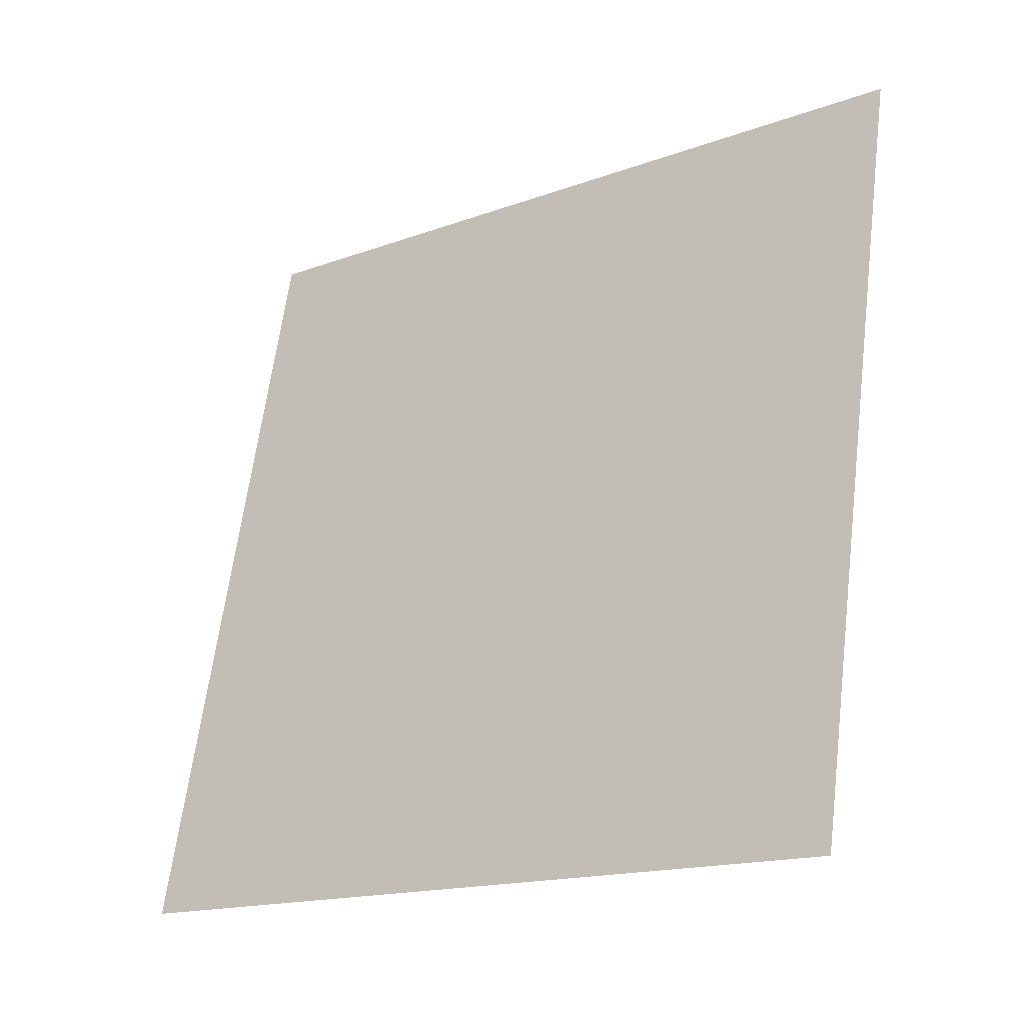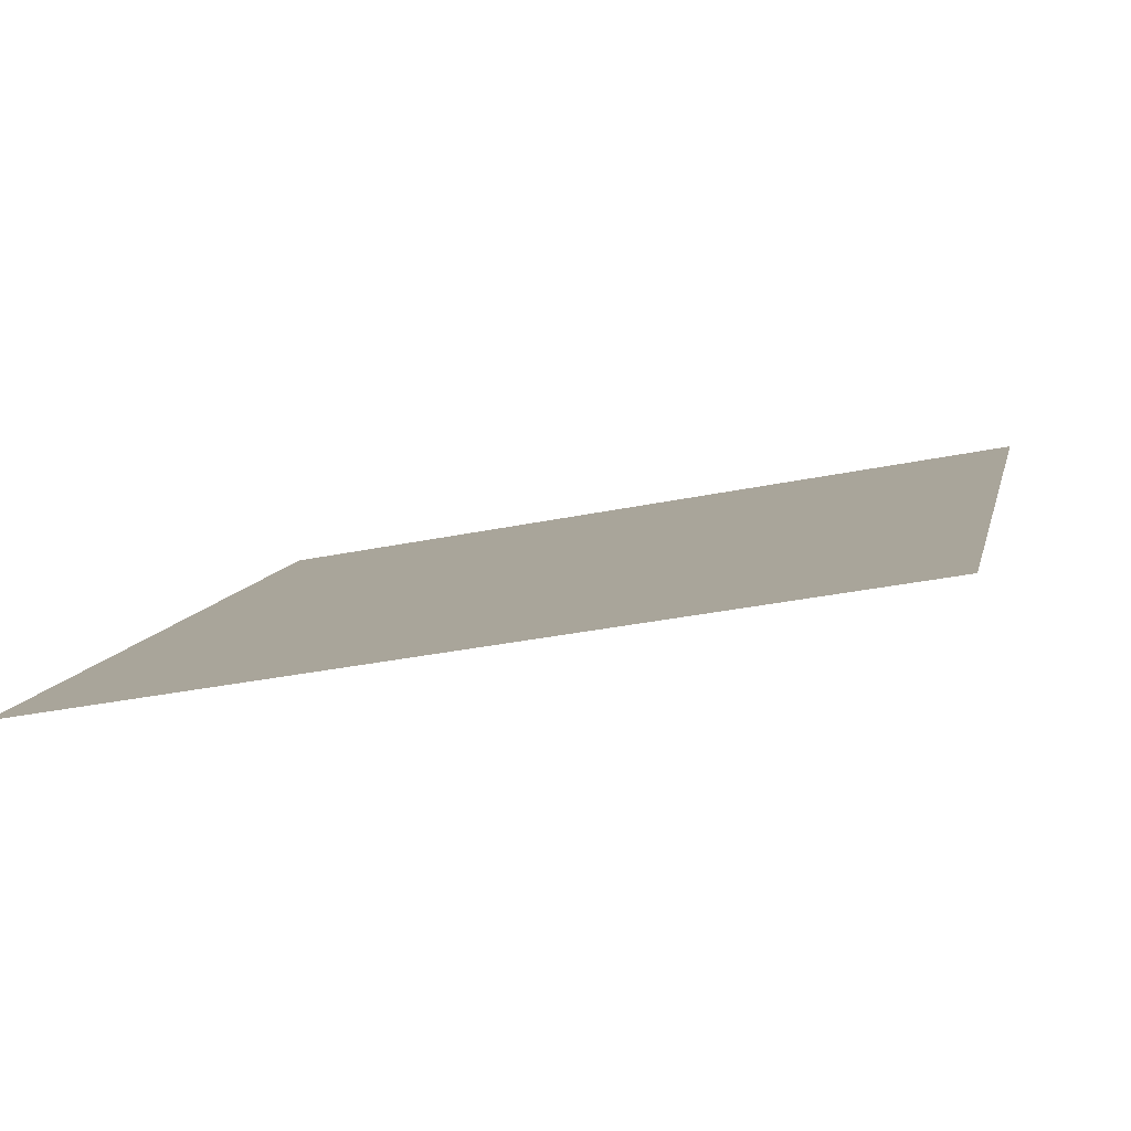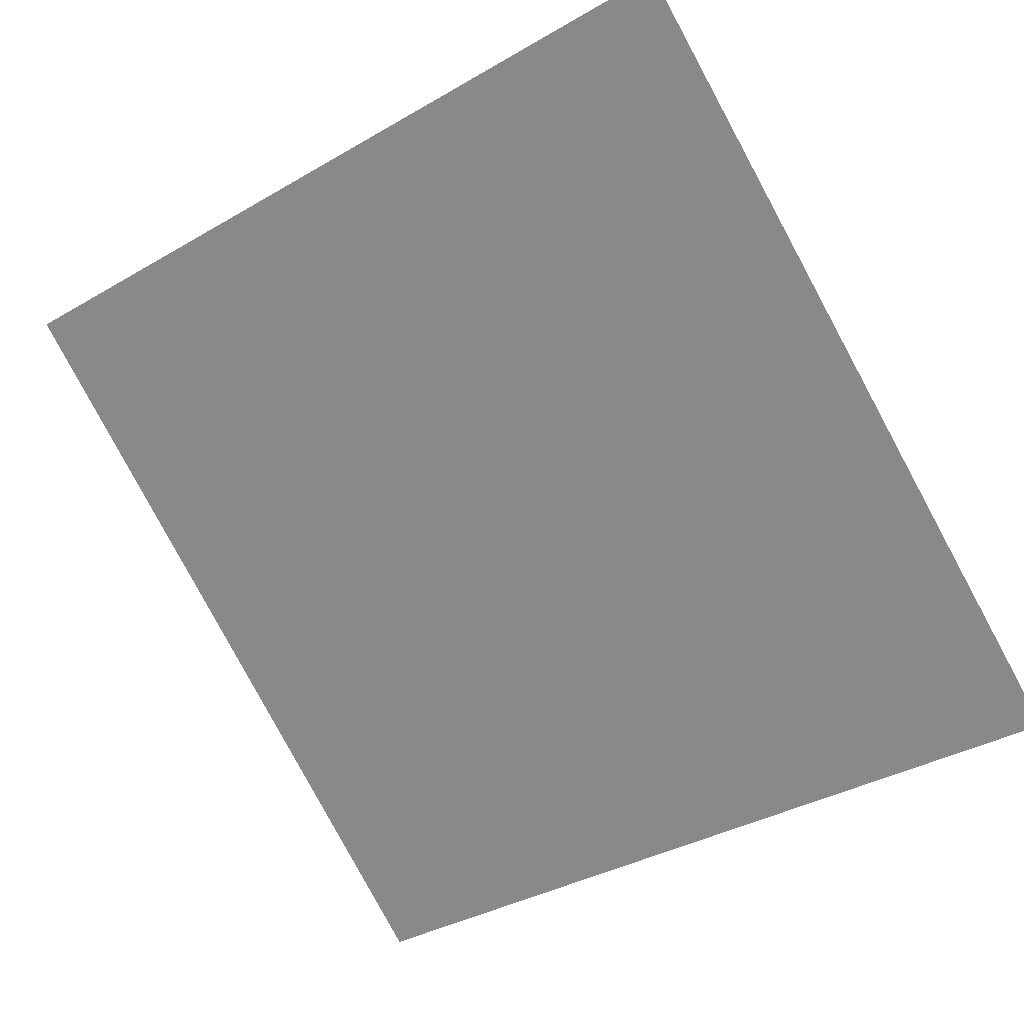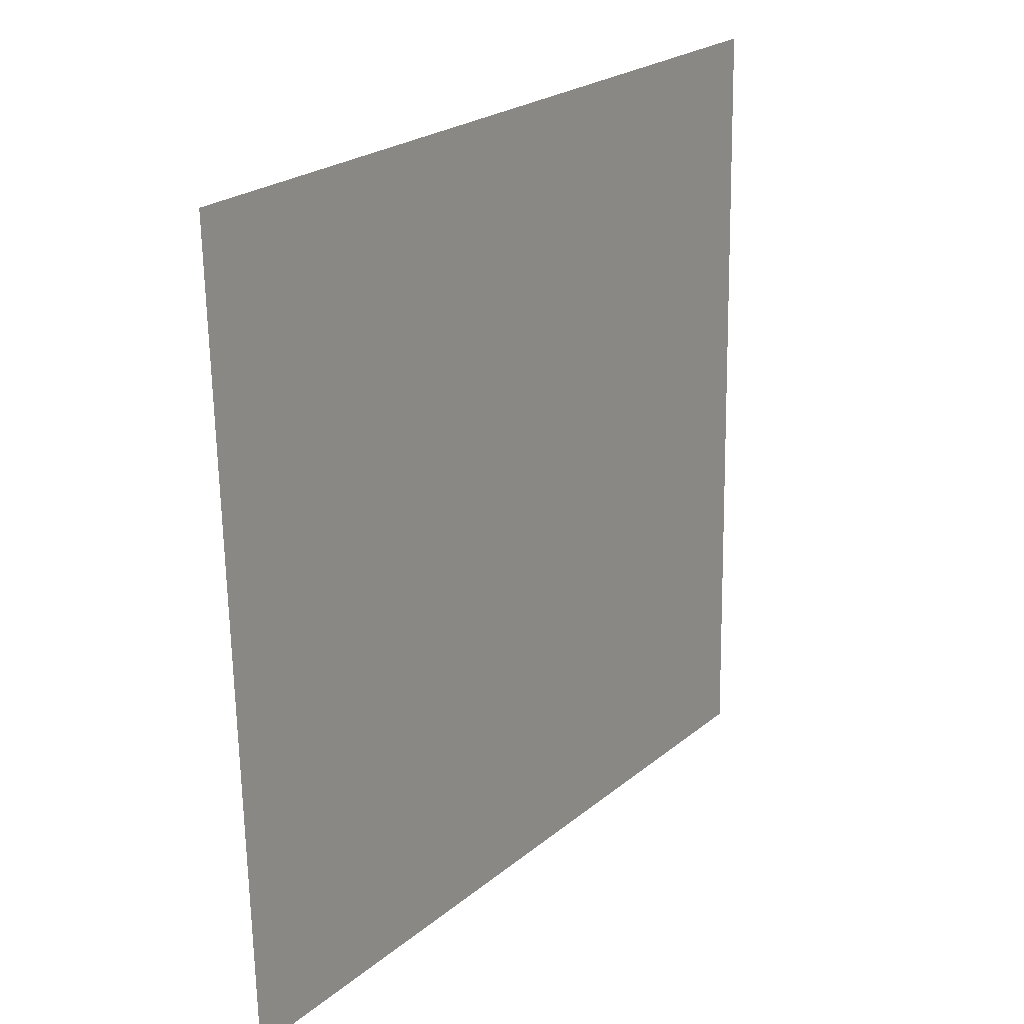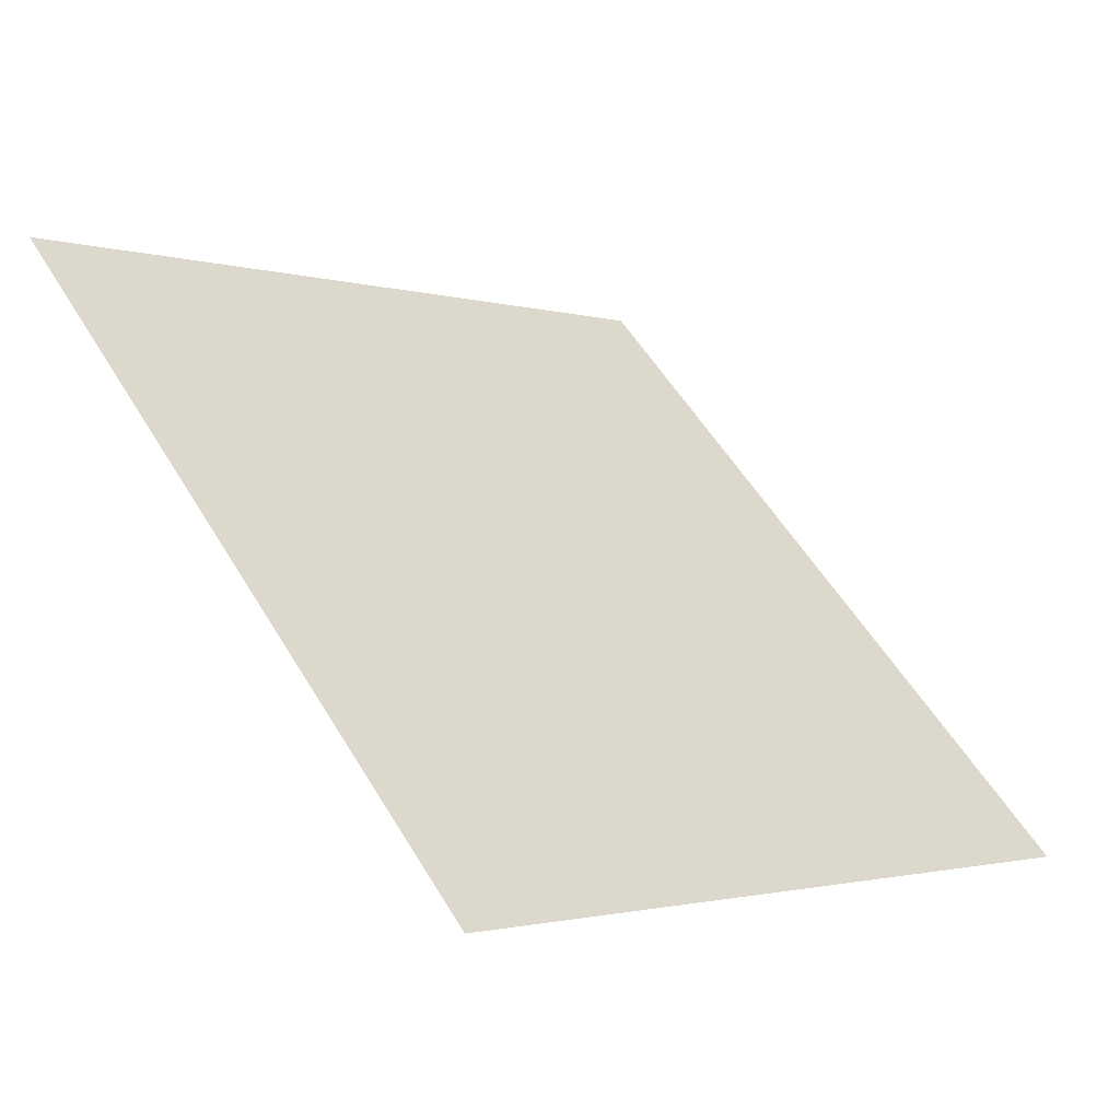
<metadata>
{"format":"obj","ext":"obj","renderer":"f3d","projection":"perspective","resolution":1024,"background":"white","views":[{"elev":65.2,"azim":-82.2,"up":"+Y"},{"elev":-28.1,"azim":-163.6,"up":"+Y"},{"elev":-38.5,"azim":37.7,"up":"+Y"},{"elev":-67.4,"azim":89.6,"up":"+Z"},{"elev":53.5,"azim":59.9,"up":"+Y"}]}
</metadata>
<code>
v 0.02532 0.5337 0.1705
v 0.01876 0.5339 0.1705
v 0.01888 0.5378 0.1758
v 0.02544 0.5376 0.1757
f 4 3 2 1

</code>
